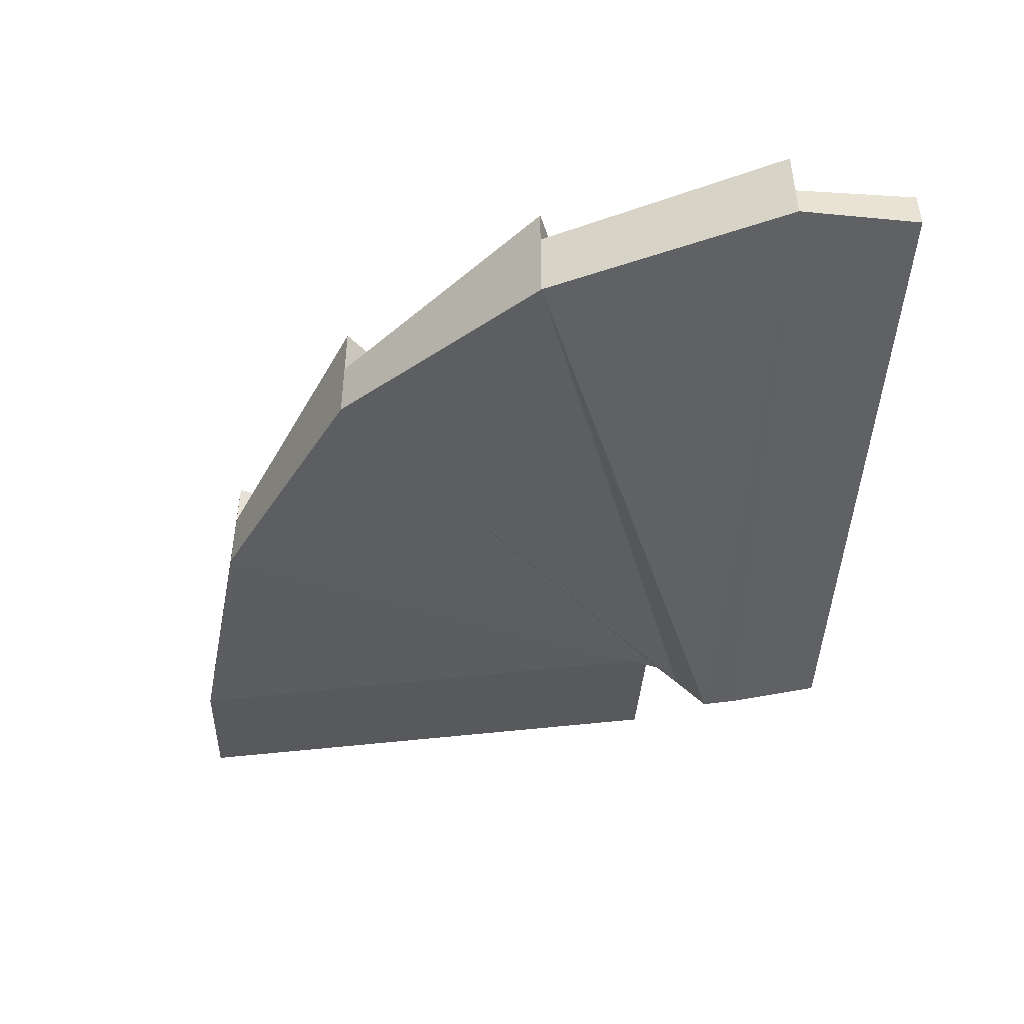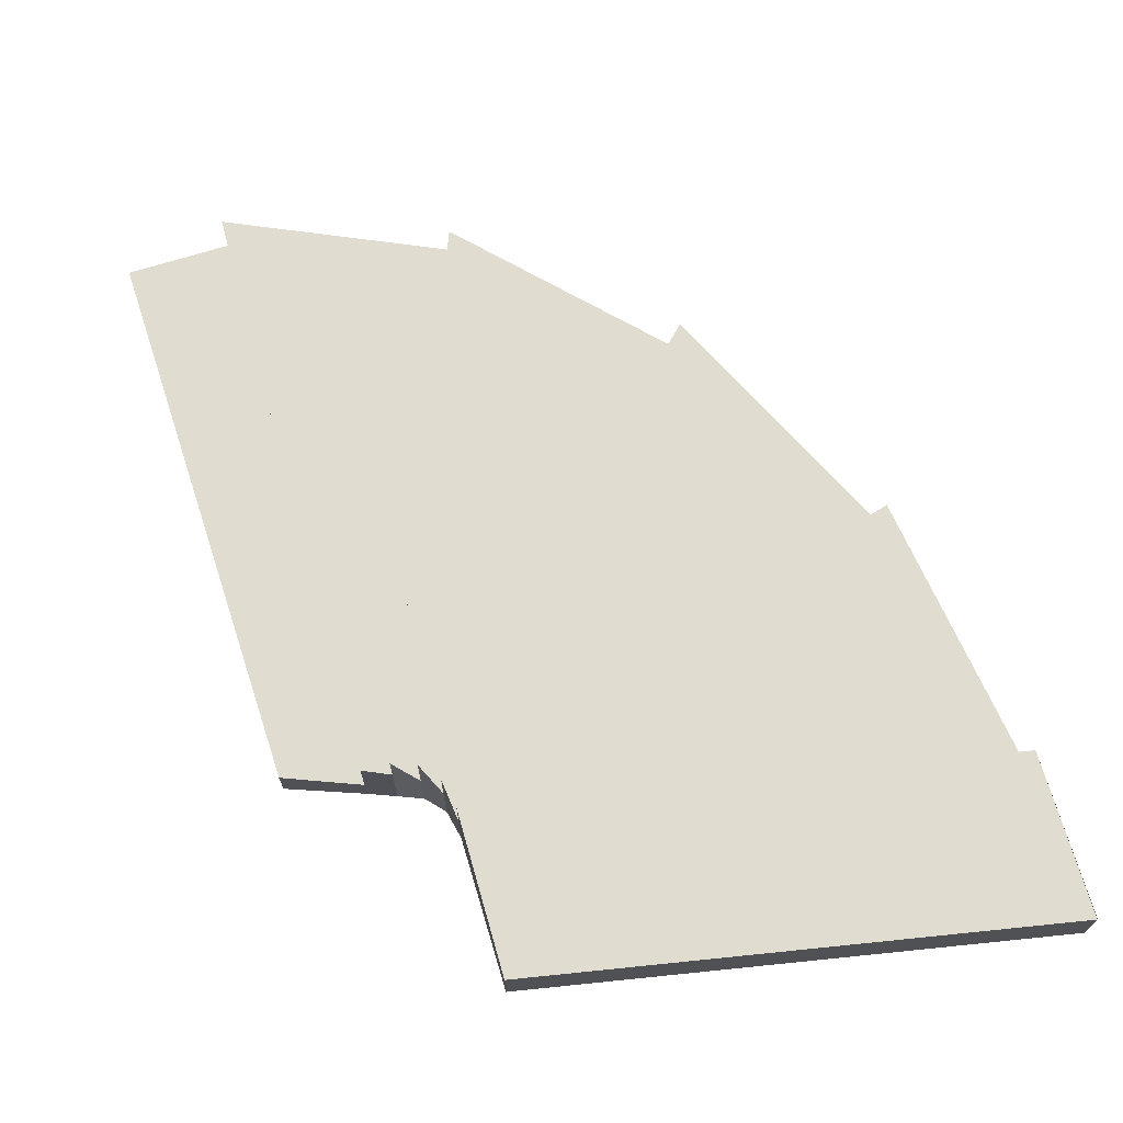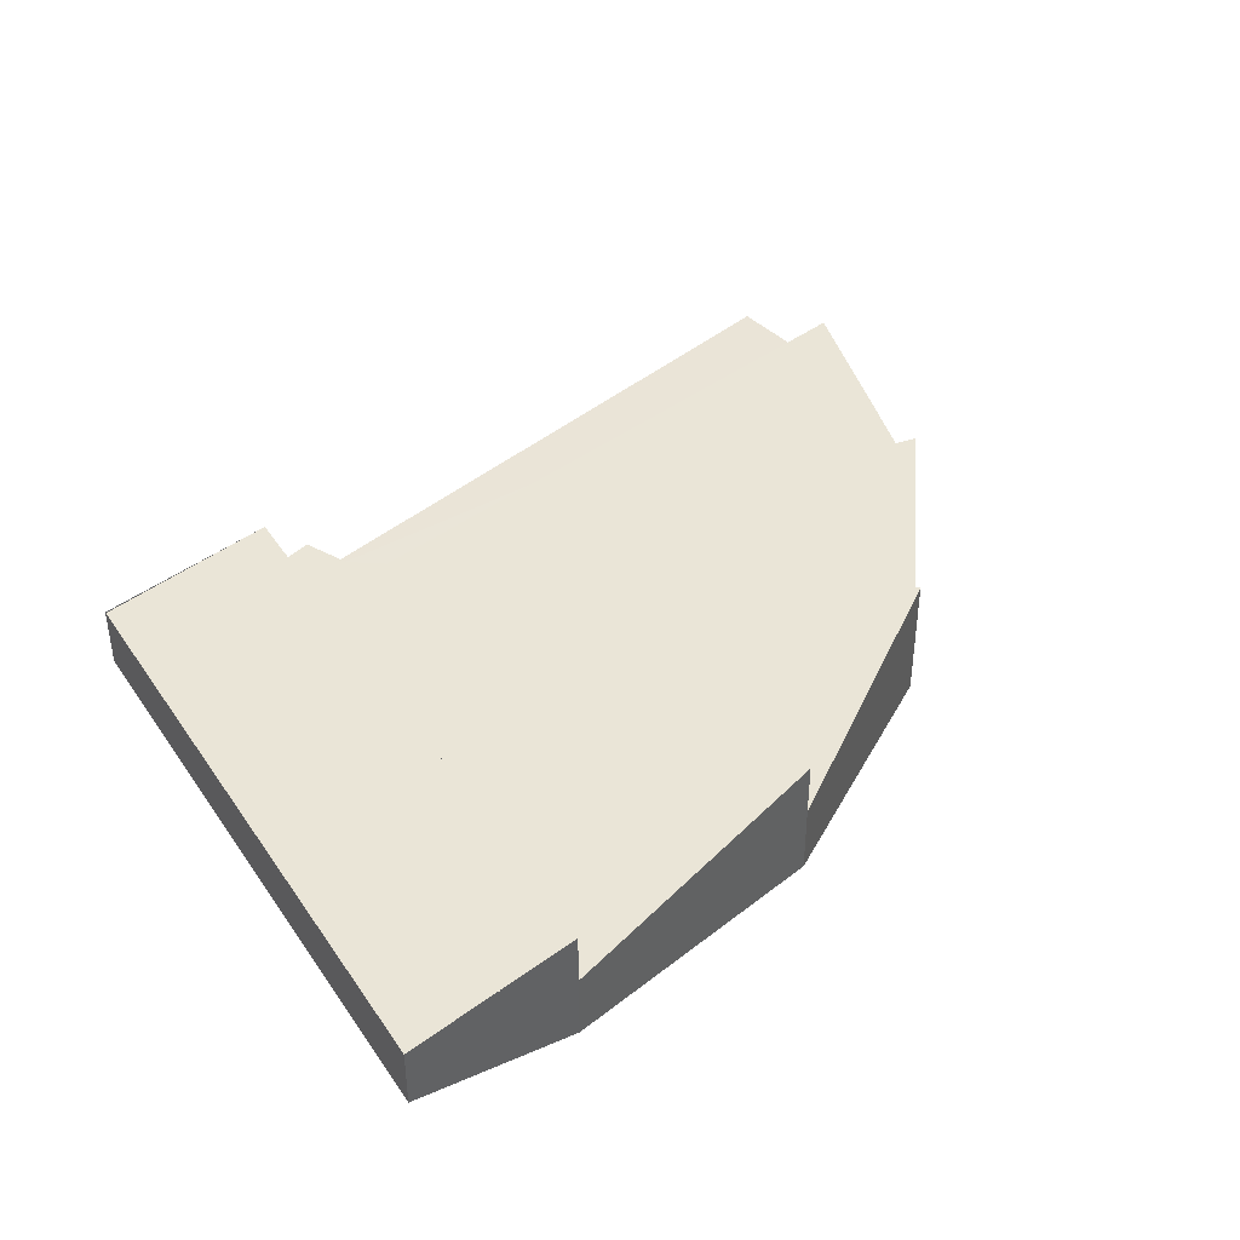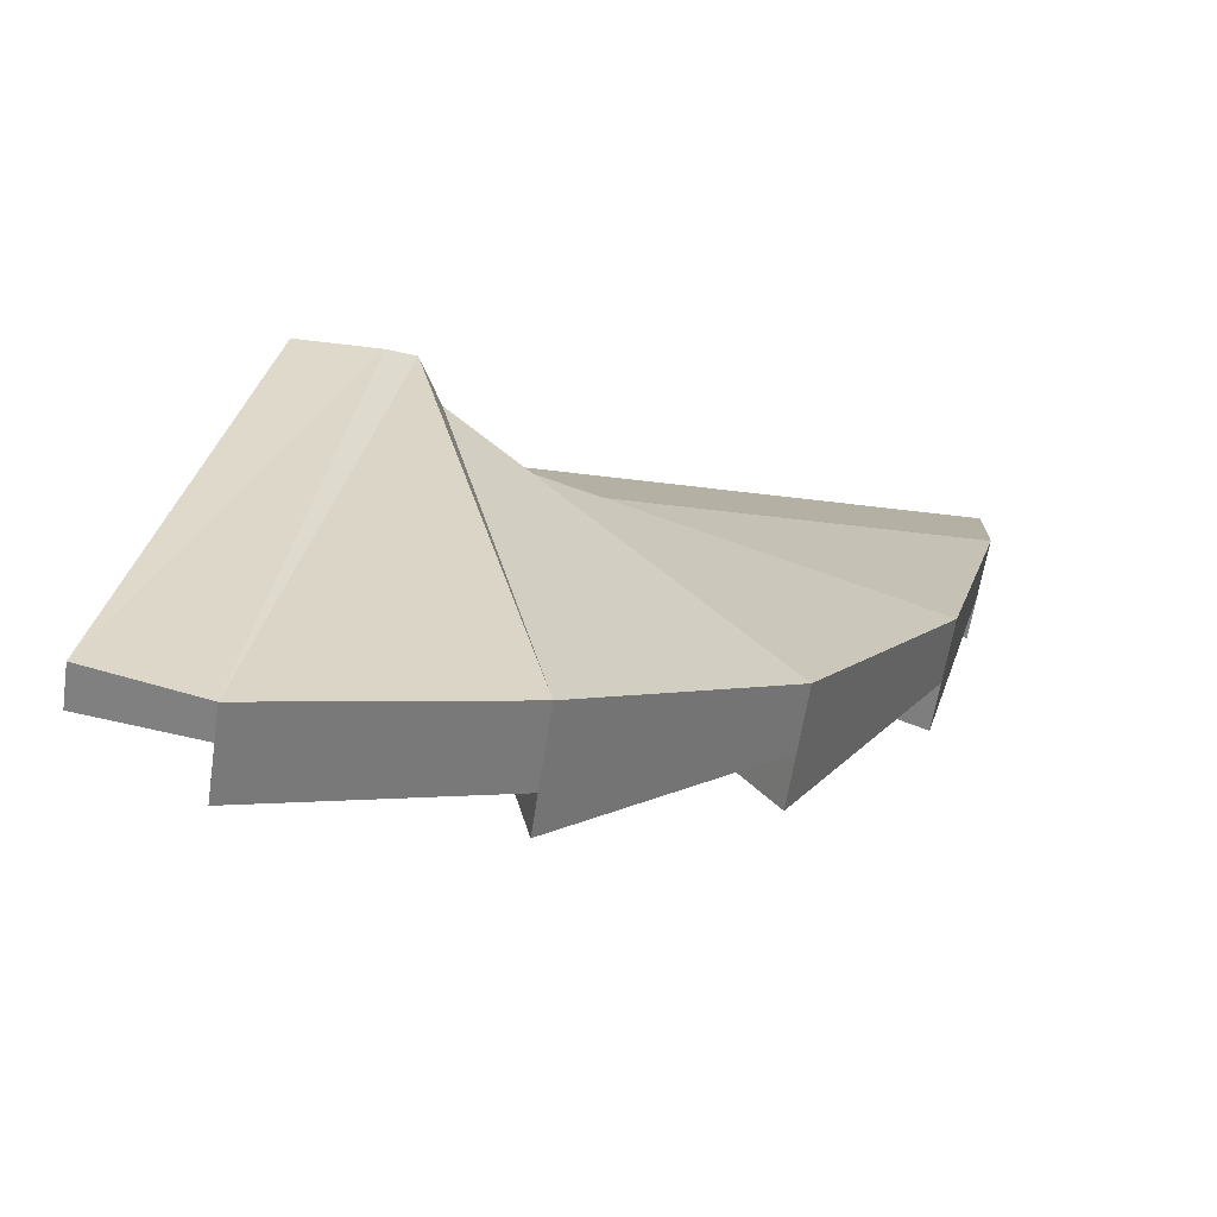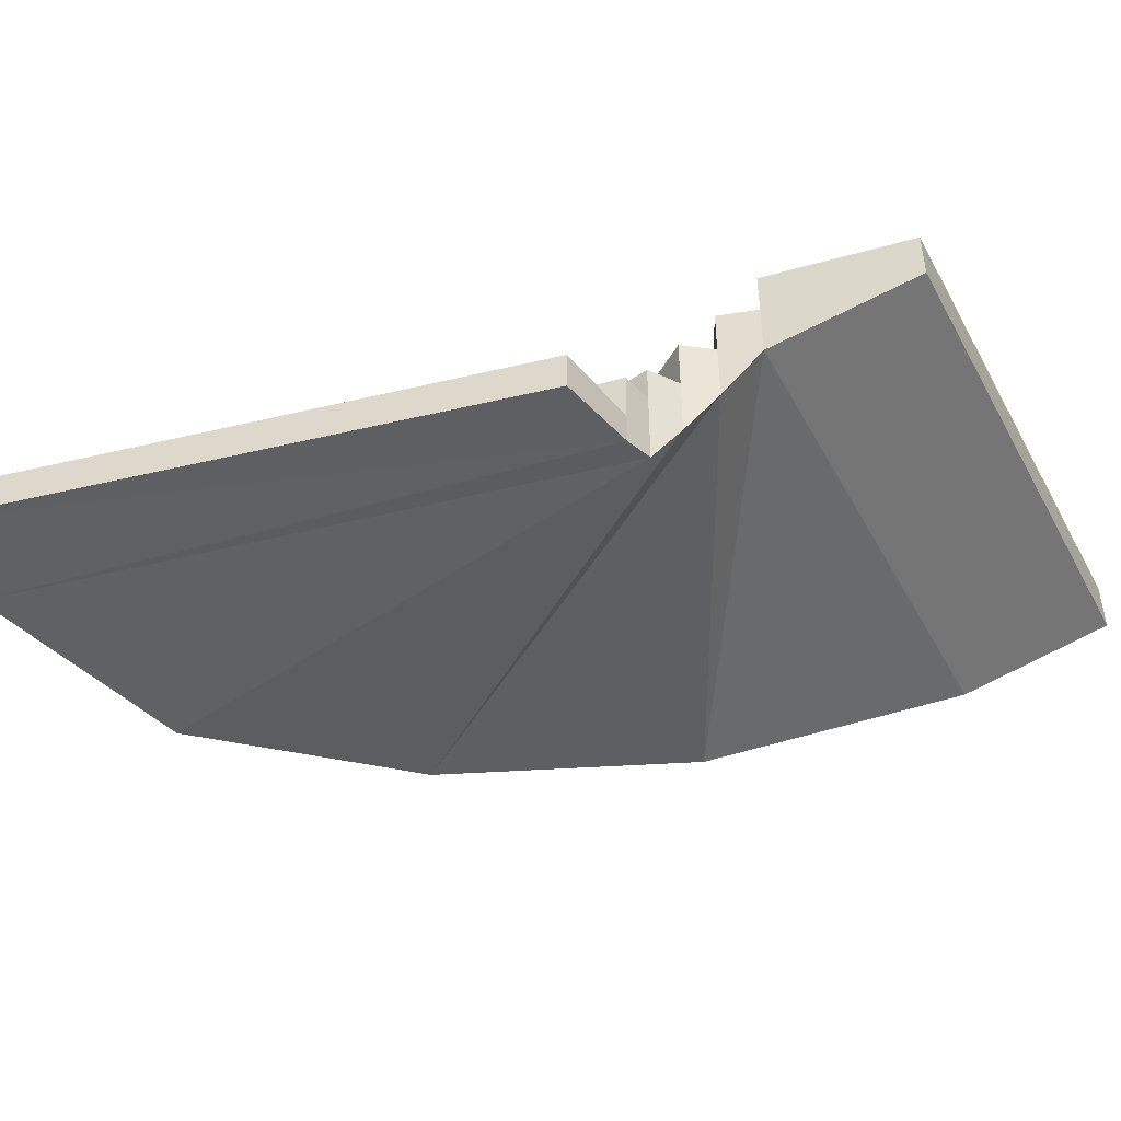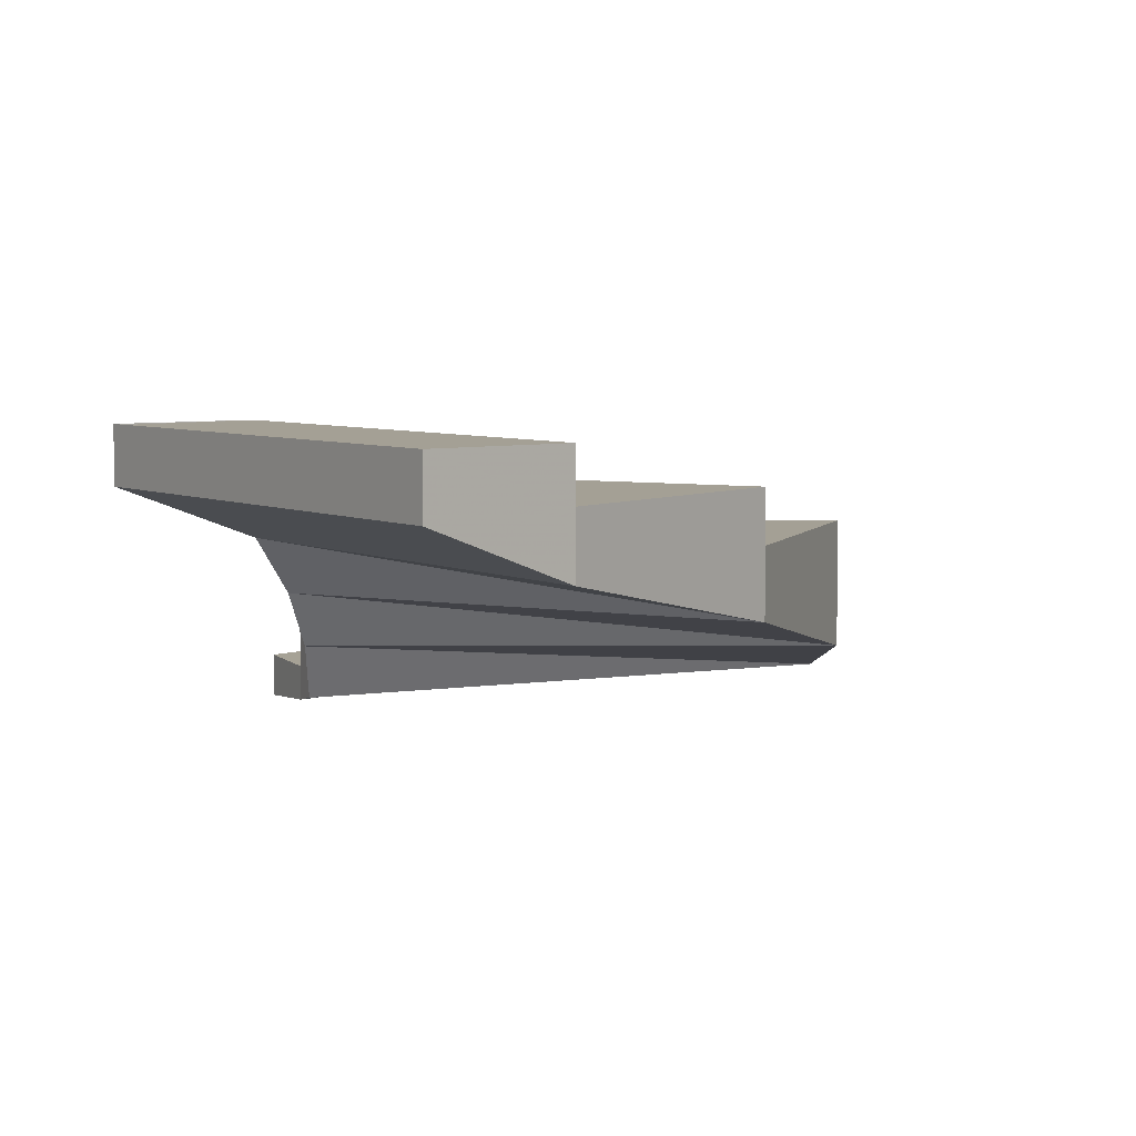
<metadata>
{"format":"obj","ext":"obj","renderer":"f3d","projection":"perspective","resolution":1024,"background":"white","views":[{"elev":-49.1,"azim":-175.0,"up":"+Y"},{"elev":69.7,"azim":-8.5,"up":"+Y"},{"elev":44.0,"azim":56.2,"up":"+Y"},{"elev":-60.3,"azim":-8.5,"up":"+Z"},{"elev":-47.0,"azim":-65.3,"up":"+Y"},{"elev":5.8,"azim":51.9,"up":"+Y"}]}
</metadata>
<code>
v -0.02207 1.544 -0.138
v -0.006139 1.545 -0.1342
v -0.000322 1.546 -0.1325
v -0.02207 1.552 -0.138
v 0.004922 1.557 -0.1284
v -0.000322 1.557 -0.1325
v -0.006139 1.552 -0.1342
v 0.008788 1.568 -0.1225
v 0.004922 1.568 -0.1284
v -0.000322 1.562 -0.1325
v -0.006139 1.562 -0.1342
v 0.01085 1.579 -0.1144
v 0.008788 1.579 -0.1225
v 0.004922 1.57 -0.1284
v -0.000322 1.57 -0.1325
v 0.0148 1.589 -0.08419
v 0.01085 1.589 -0.1144
v 0.008788 1.581 -0.1225
v 0.004922 1.581 -0.1284
v 0.0148 1.6 -0.08419
v 0.01085 1.591 -0.1144
v 0.008788 1.591 -0.1225
v 0.0148 1.6 -0.08419
v 0.01085 1.6 -0.1144
v -0.04095 1.544 -0.2494
v -0.02014 1.545 -0.2526
v 0.02495 1.546 -0.2394
v -0.04095 1.552 -0.2494
v 0.06559 1.557 -0.2074
v 0.02495 1.557 -0.2394
v -0.02014 1.552 -0.2526
v 0.09556 1.568 -0.1614
v 0.06559 1.568 -0.2074
v 0.02495 1.562 -0.2394
v -0.02014 1.562 -0.2526
v 0.1101 1.579 -0.1099
v 0.09556 1.579 -0.1614
v 0.06559 1.57 -0.2074
v 0.02495 1.57 -0.2394
v 0.1141 1.589 -0.0796
v 0.1101 1.589 -0.1099
v 0.09556 1.581 -0.1614
v 0.06559 1.581 -0.2074
v 0.1101 1.591 -0.1099
v 0.1141 1.6 -0.0796
v 0.09556 1.591 -0.1614
v 0.1101 1.6 -0.1099
v 0.1141 1.6 -0.0796
f 26 25 28
f 29 27 30
f 27 26 31 30
f 26 28 31
f 32 29 33
f 29 30 34 33
f 30 31 35 34
f 36 32 37
f 32 33 38 37
f 33 34 39 38
f 40 36 41
f 36 37 42 41
f 37 38 43 42
f 40 41 44 45
f 41 42 46 44
f 45 44 47 48
f 2 4 1
f 5 6 3
f 3 6 7 2
f 2 7 4
f 8 9 5
f 5 9 10 6
f 6 10 11 7
f 12 13 8
f 8 13 14 9
f 9 14 15 10
f 16 17 12
f 12 17 18 13
f 13 18 19 14
f 16 20 21 17
f 17 21 22 18
f 20 23 24 21
f 2 1 25 26
f 3 2 26 27
f 5 3 27 29
f 4 7 31 28
f 8 5 29 32
f 7 11 35 31
f 11 10 34 35
f 12 8 32 36
f 10 15 39 34
f 15 14 38 39
f 16 12 36 40
f 14 19 43 38
f 19 18 42 43
f 20 16 40 45
f 18 22 46 42
f 22 21 44 46
f 21 24 47 44
f 24 23 48 47
f 23 20 45 48
f 25 1 4 28

</code>
